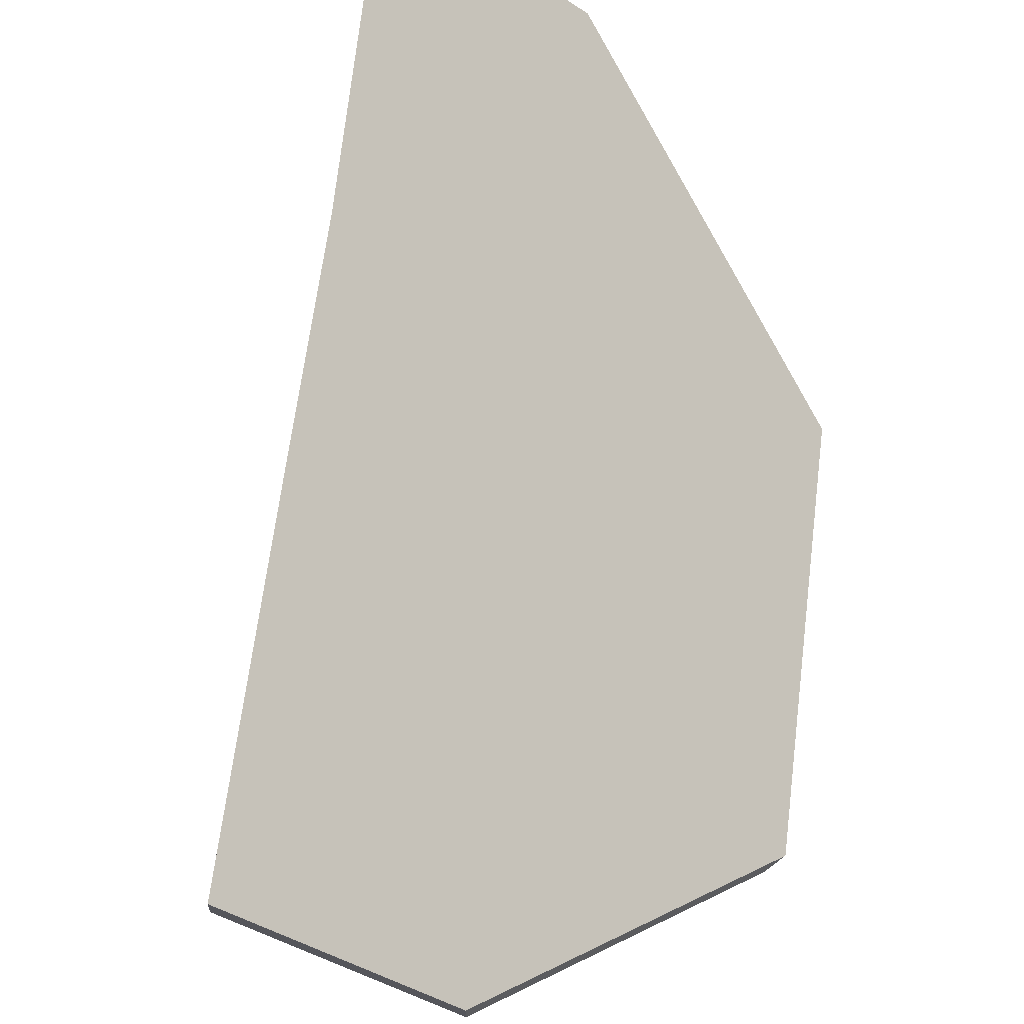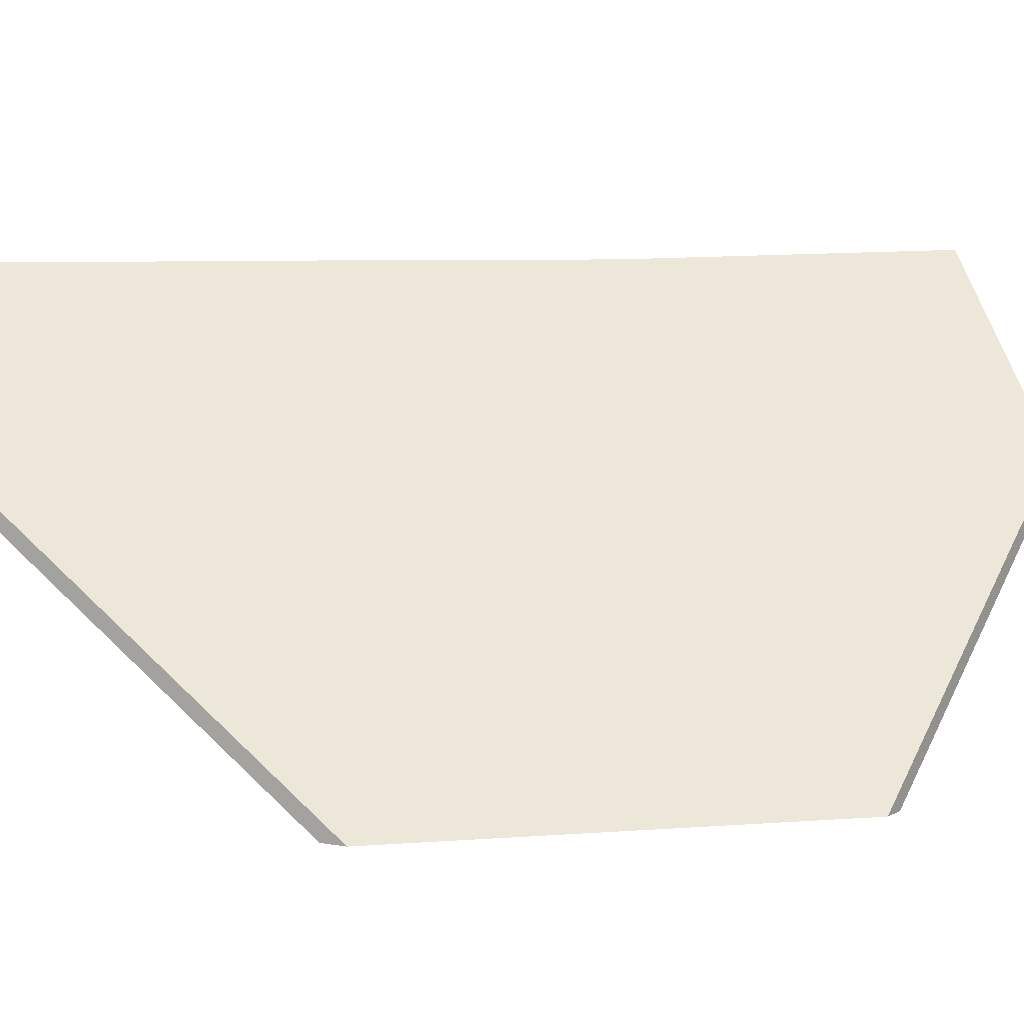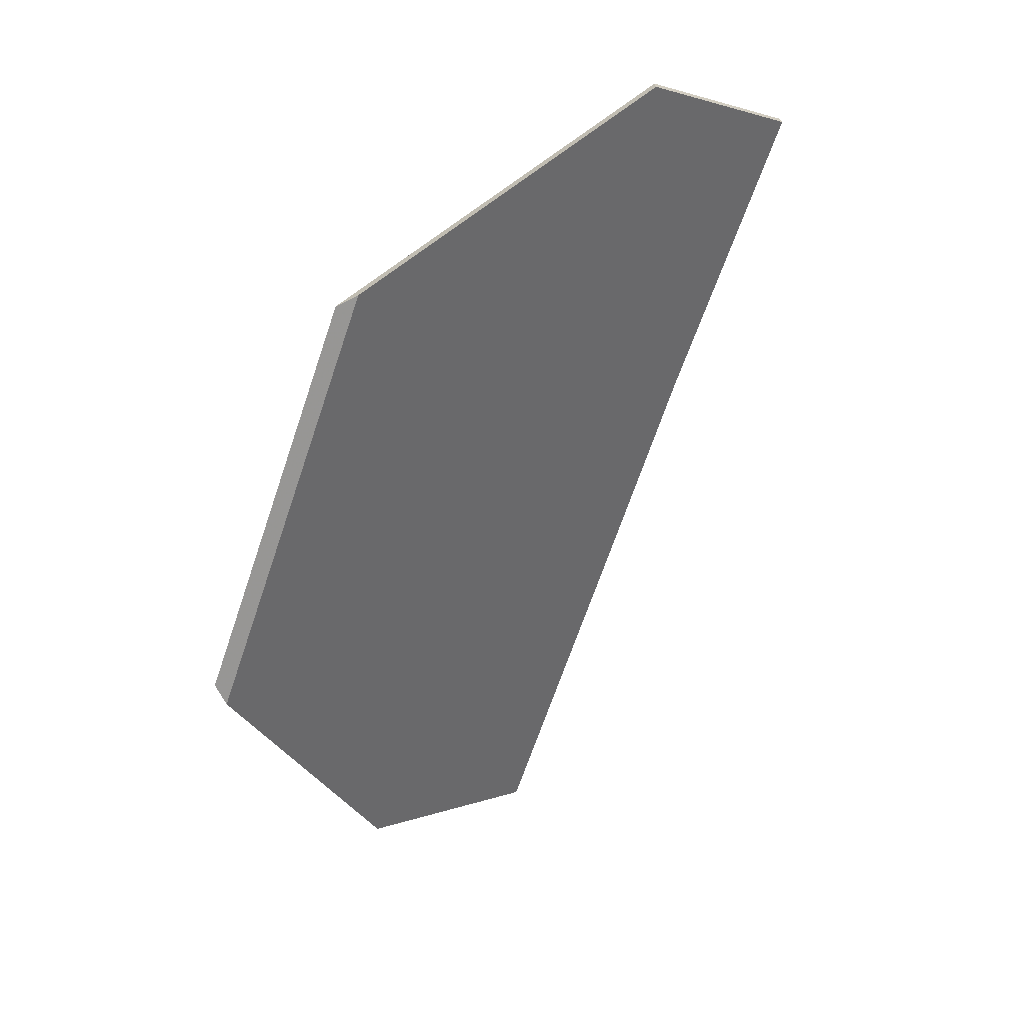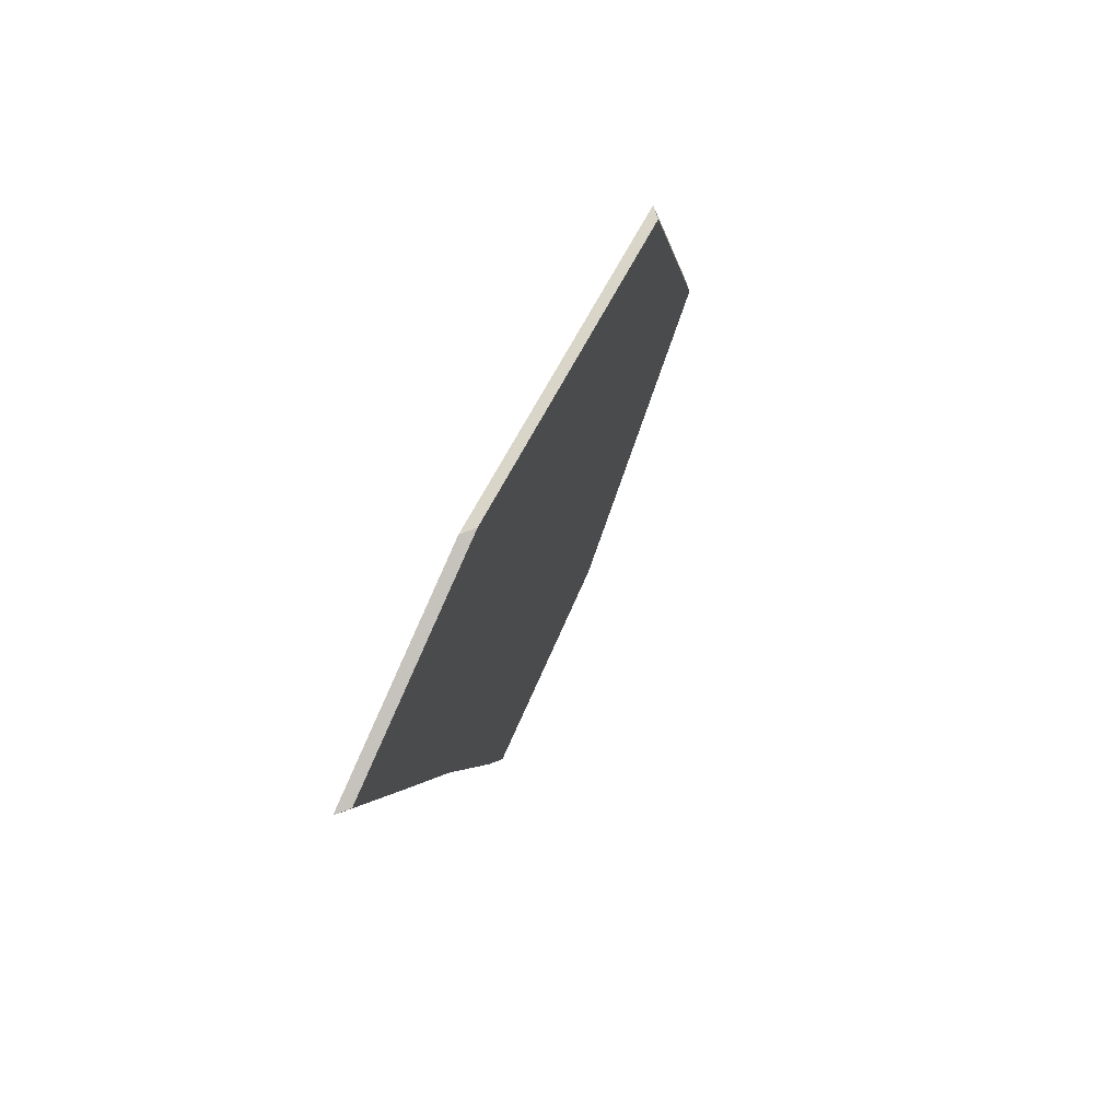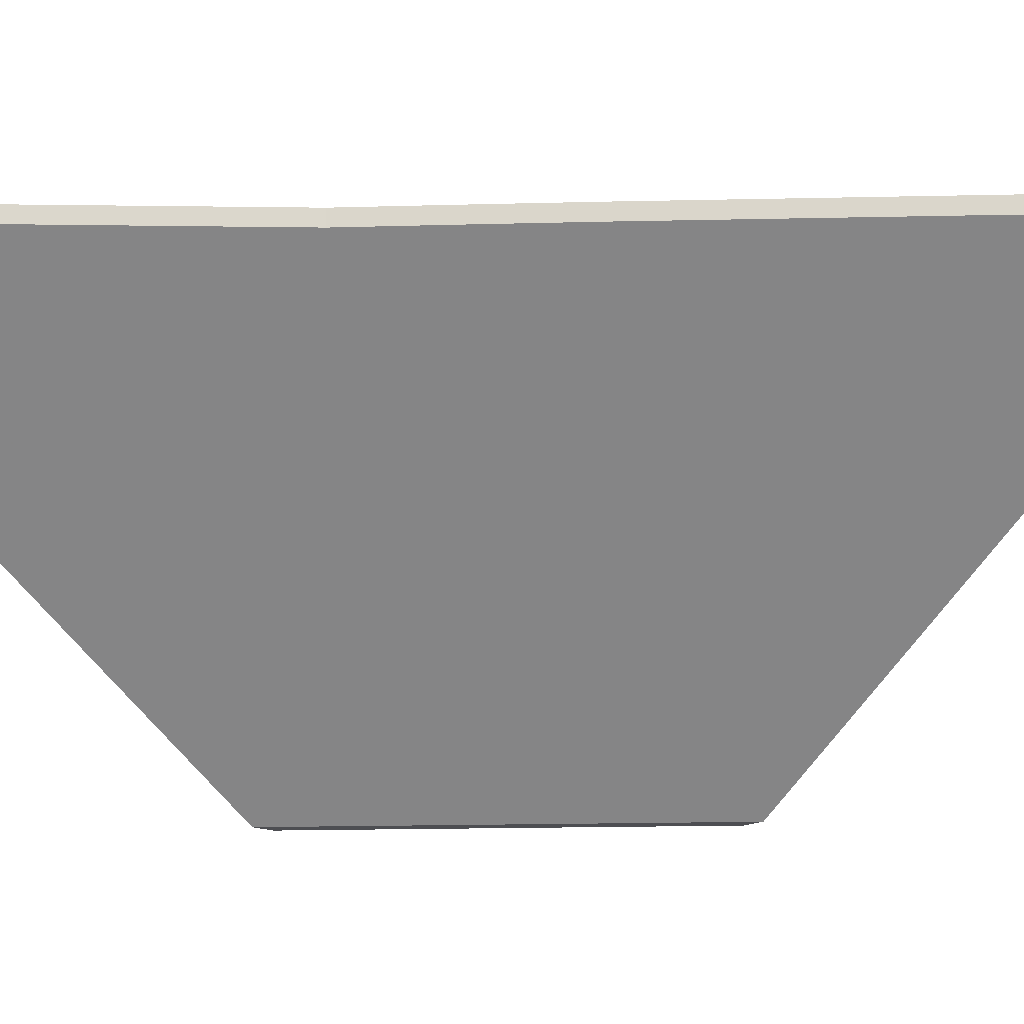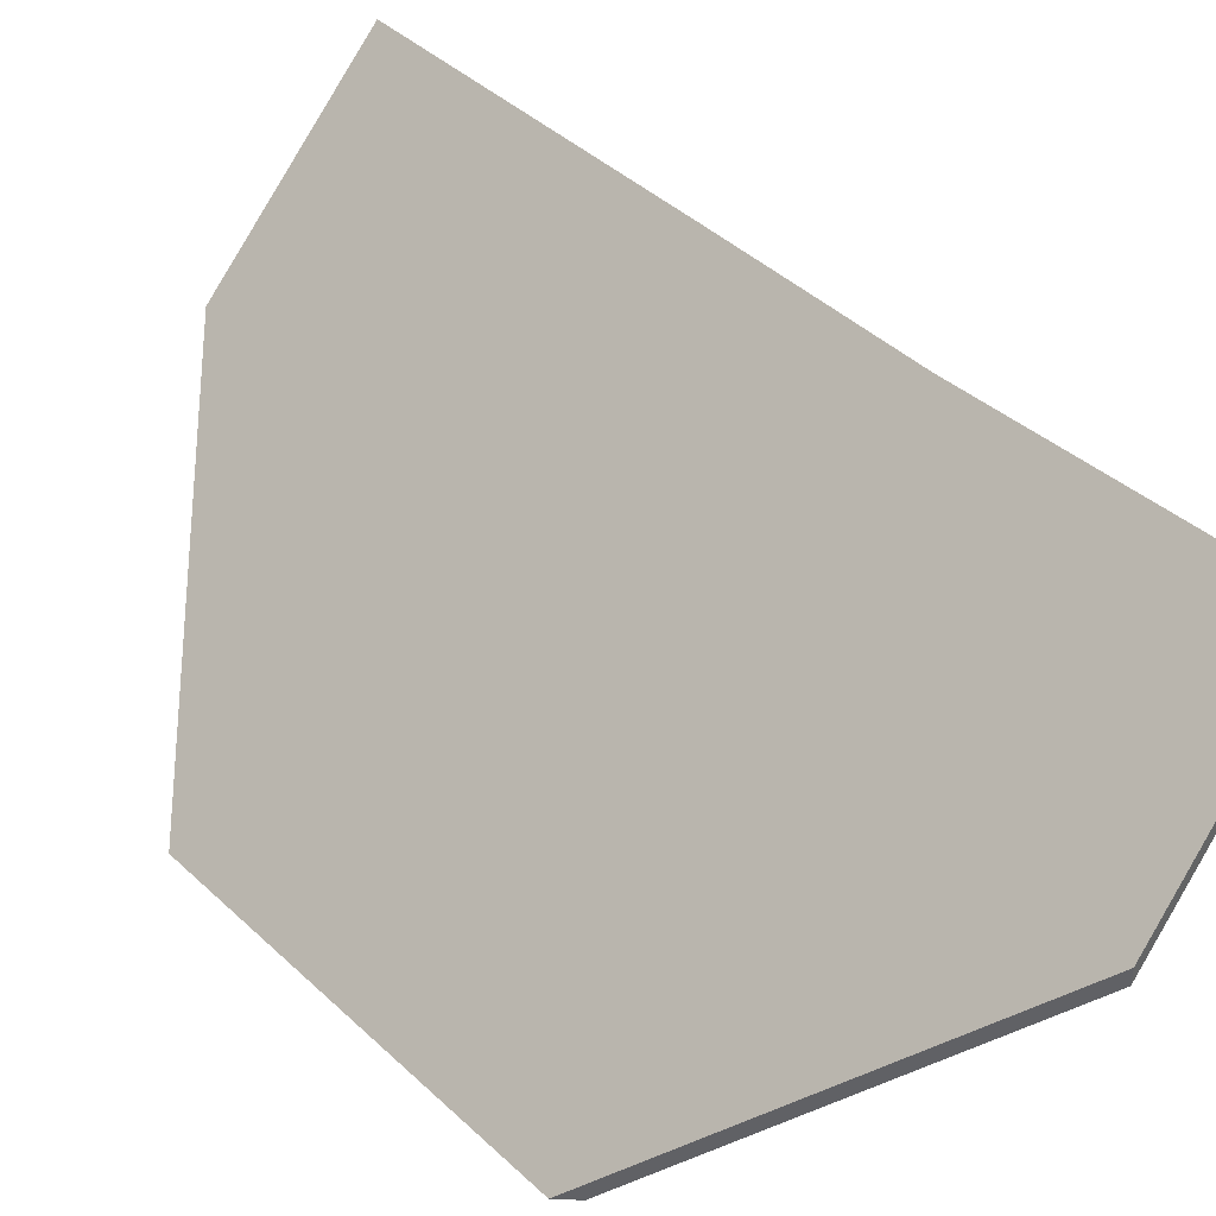
<metadata>
{"format":"obj","ext":"obj","renderer":"f3d","projection":"perspective","resolution":1024,"background":"white","views":[{"elev":63.2,"azim":-154.1,"up":"+Y"},{"elev":5.6,"azim":-85.8,"up":"+Y"},{"elev":22.4,"azim":-1.9,"up":"+Z"},{"elev":-74.1,"azim":-68.3,"up":"+Z"},{"elev":-17.2,"azim":112.0,"up":"+Y"},{"elev":43.0,"azim":-23.5,"up":"+Y"}]}
</metadata>
<code>
v 1.35 0.02014 1.248
v 1.356 0.02017 1.266
v 1.361 0.02017 1.28
v 1.333 0.01991 1.197
v 1.378 0.02143 1.327
v 1.354 -0.005545 1.338
v 1.307 -0.007462 1.206
v 1.285 -0.04193 1.249
v 1.308 -0.04193 1.316
v 1.333 0.02255 1.197
v 1.333 0.01991 1.197
v 1.307 -0.007462 1.206
v 1.307 -0.004828 1.206
v 1.307 -0.004828 1.206
v 1.307 -0.007462 1.206
v 1.285 -0.04193 1.249
v 1.284 -0.04193 1.253
v 1.35 0.02278 1.248
v 1.35 0.02014 1.248
v 1.333 0.01991 1.197
v 1.333 0.02255 1.197
v 1.356 0.0228 1.266
v 1.356 0.02017 1.266
v 1.35 0.02014 1.248
v 1.35 0.02278 1.248
v 1.361 0.02281 1.28
v 1.361 0.02017 1.28
v 1.356 0.02017 1.266
v 1.356 0.0228 1.266
v 1.284 -0.04193 1.253
v 1.285 -0.04193 1.249
v 1.308 -0.04193 1.316
v 1.304 -0.04193 1.314
v 1.378 0.02406 1.327
v 1.378 0.02143 1.327
v 1.361 0.02017 1.28
v 1.361 0.02281 1.28
v 1.304 -0.04193 1.314
v 1.308 -0.04193 1.316
v 1.354 -0.005545 1.338
v 1.354 -0.002912 1.338
v 1.354 -0.002912 1.338
v 1.354 -0.005545 1.338
v 1.378 0.02143 1.327
v 1.378 0.02406 1.327
v 1.361 0.02281 1.28
v 1.356 0.0228 1.266
v 1.35 0.02278 1.248
v 1.333 0.02255 1.197
v 1.354 -0.002912 1.338
v 1.378 0.02406 1.327
v 1.307 -0.004828 1.206
v 1.304 -0.04193 1.314
v 1.284 -0.04193 1.253
f 1 2 3
f 4 1 3
f 3 5 6
f 4 3 6
f 7 4 6
f 8 7 9
f 9 7 6
f 10 11 12
f 10 12 13
f 14 15 16
f 14 16 17
f 18 19 20
f 18 20 21
f 22 23 24
f 22 24 25
f 26 27 28
f 26 28 29
f 30 31 32
f 30 32 33
f 34 35 36
f 34 36 37
f 38 39 40
f 38 40 41
f 42 43 44
f 42 44 45
f 46 47 48
f 46 48 49
f 50 51 46
f 50 46 49
f 50 49 52
f 53 50 52
f 53 52 54

</code>
